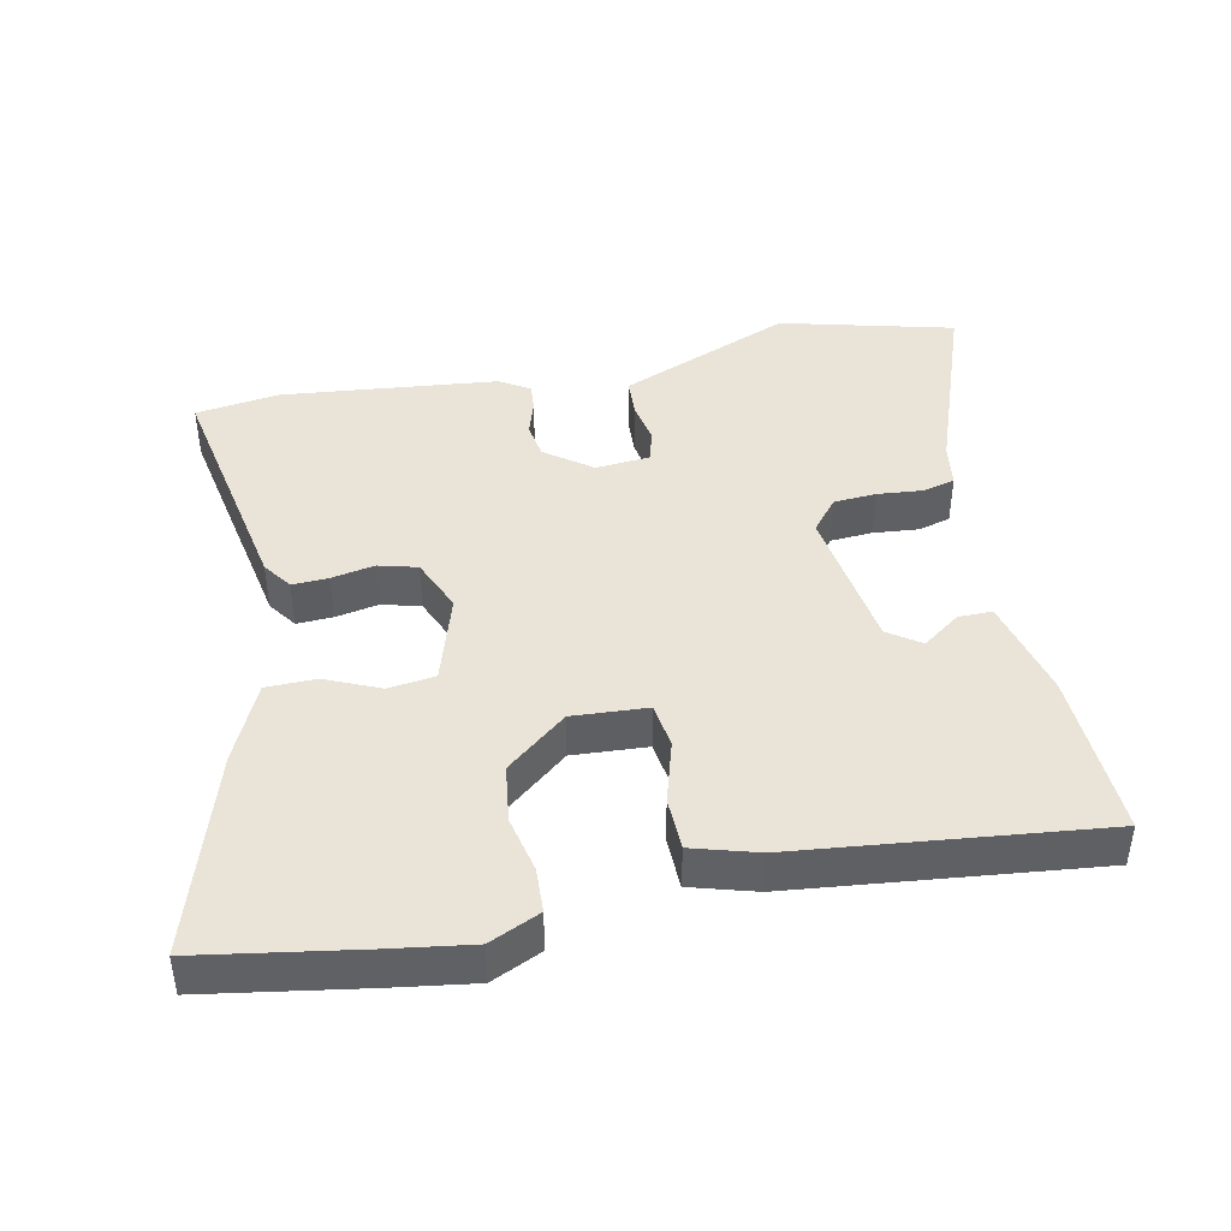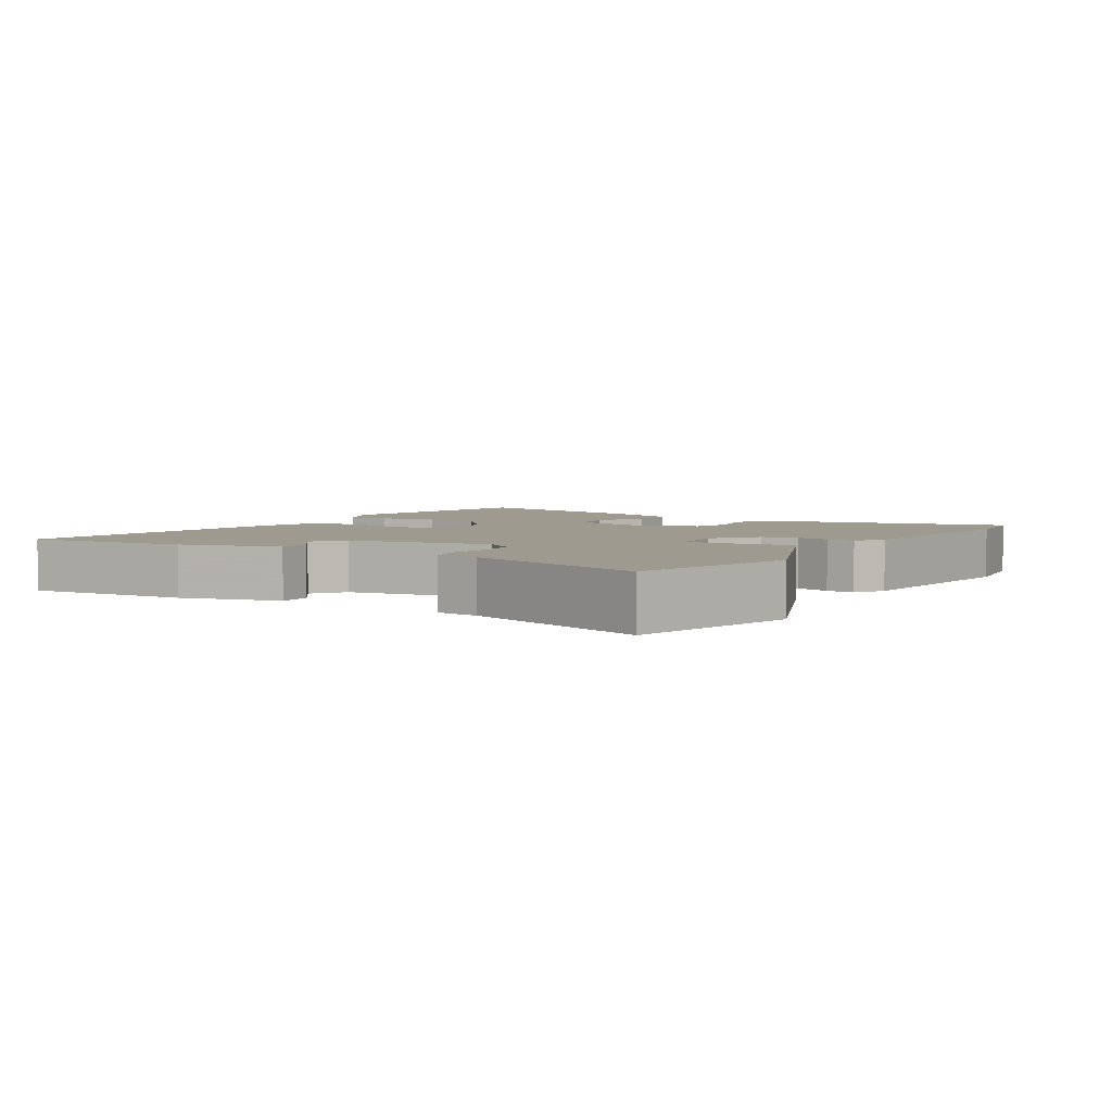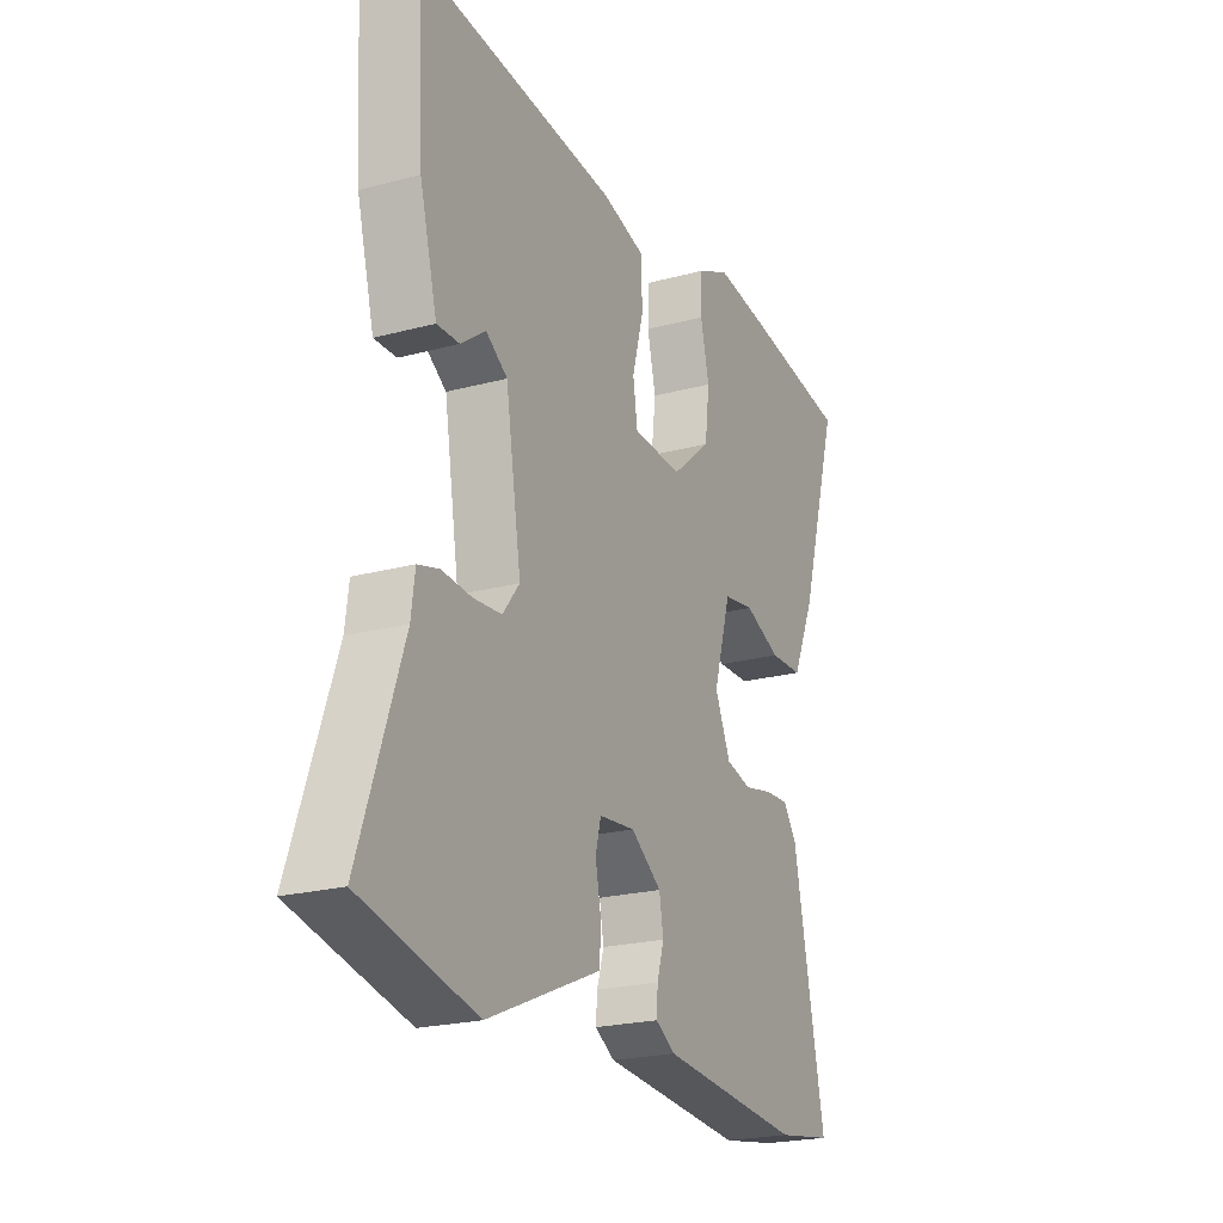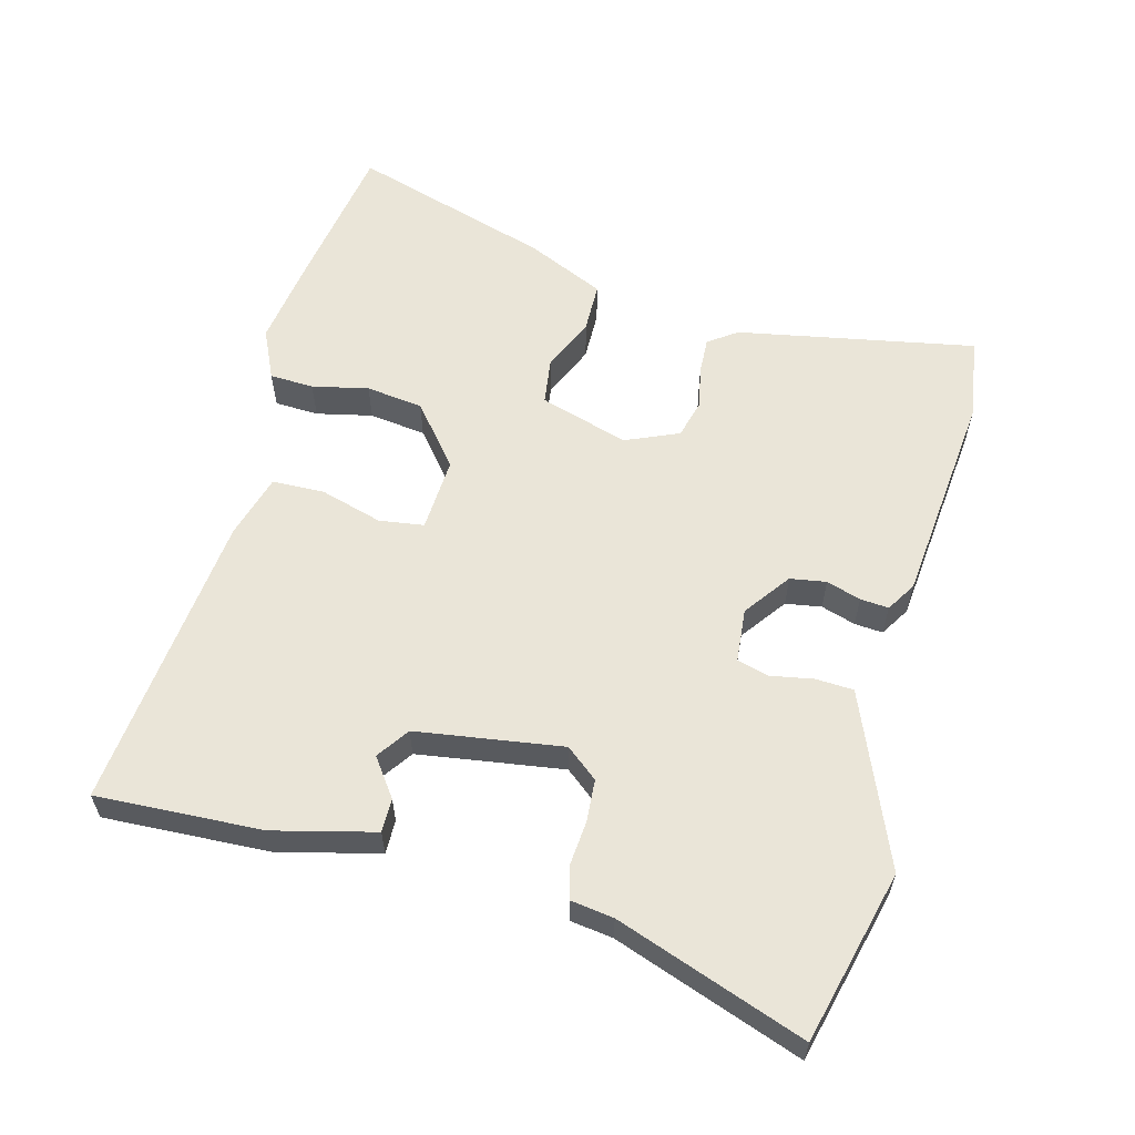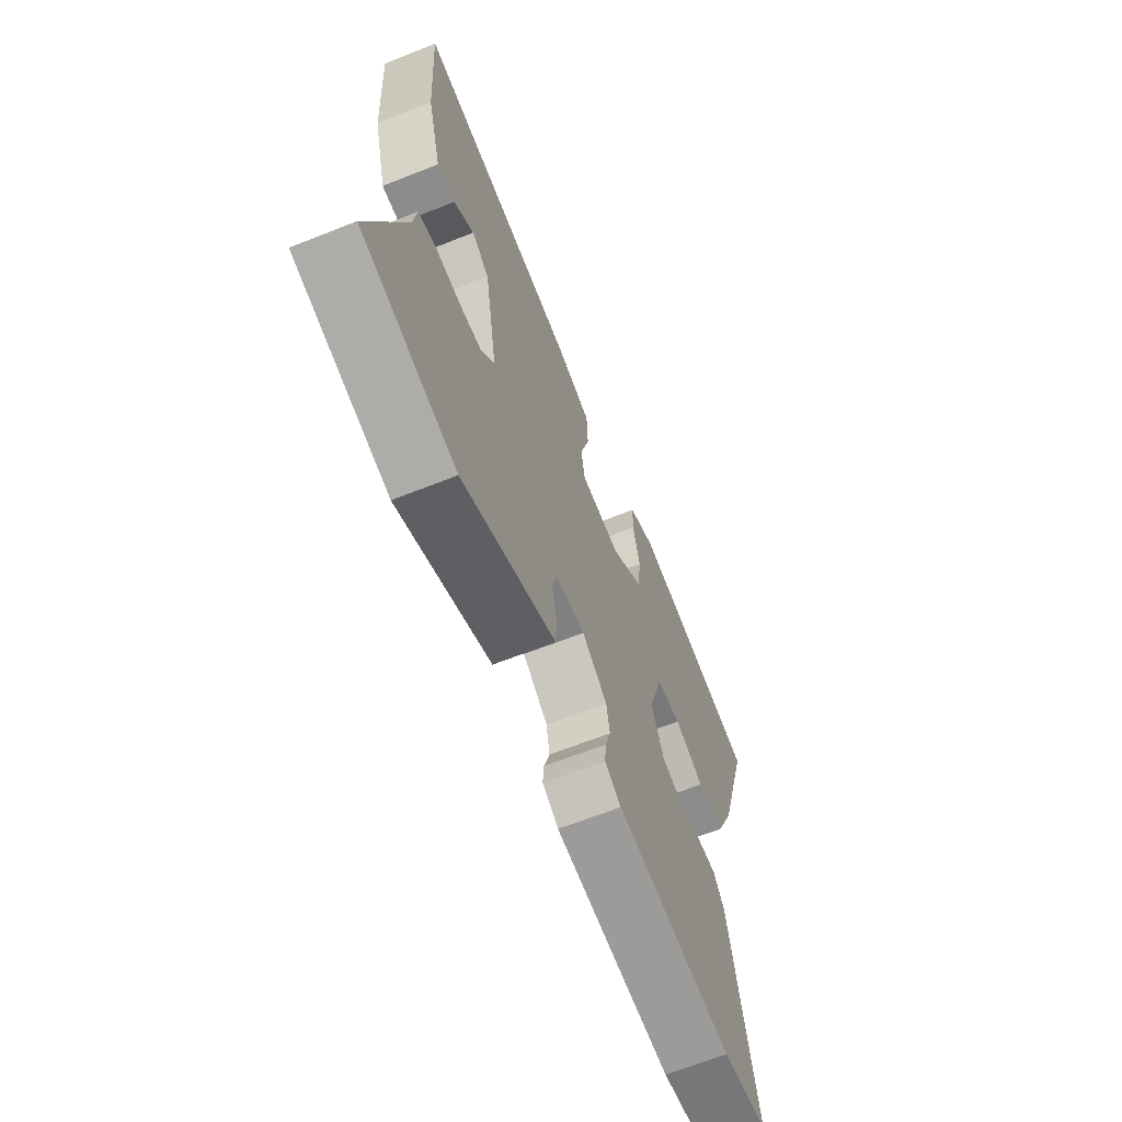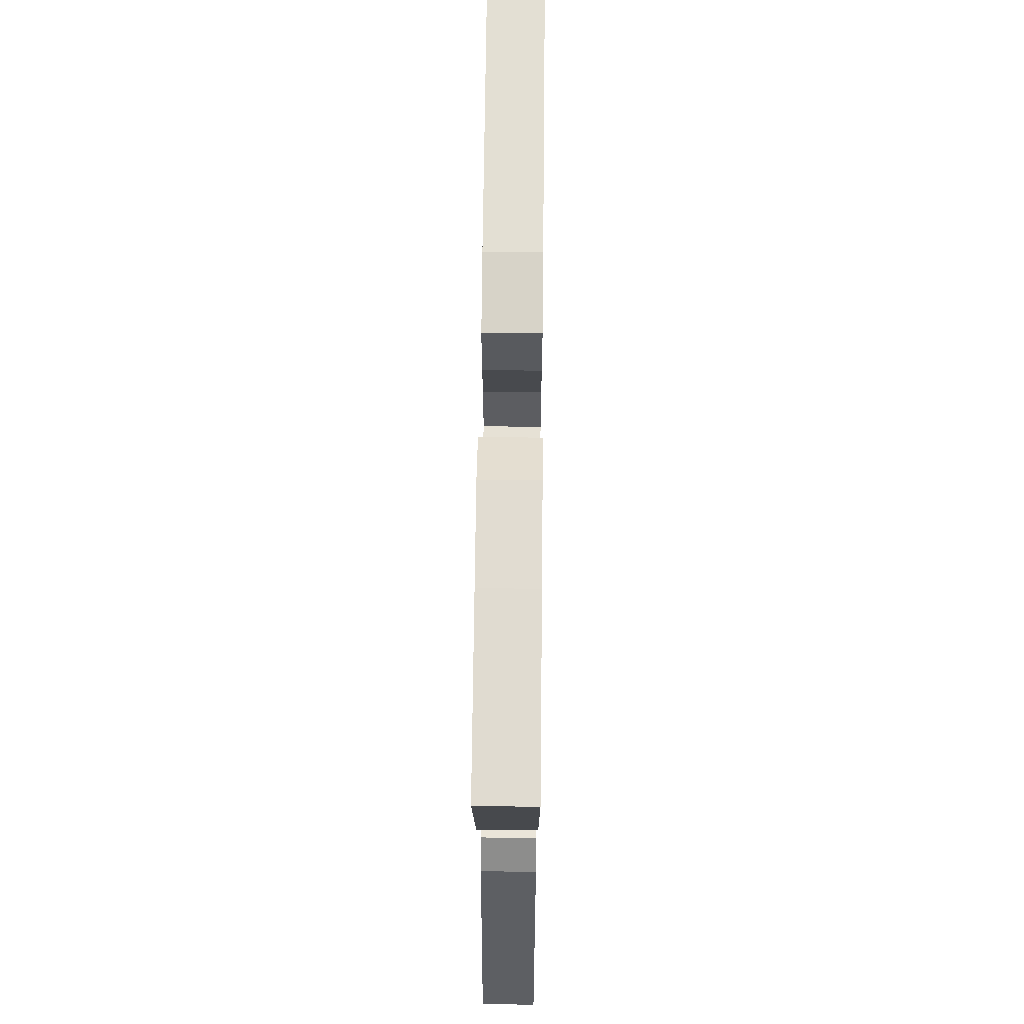
<metadata>
{"format":"obj","ext":"obj","renderer":"f3d","projection":"perspective","resolution":1024,"background":"white","views":[{"elev":43.2,"azim":-10.9,"up":"+Y"},{"elev":3.9,"azim":121.9,"up":"+Y"},{"elev":-22.0,"azim":115.2,"up":"+Z"},{"elev":59.2,"azim":105.5,"up":"+Y"},{"elev":-65.2,"azim":111.8,"up":"+Z"},{"elev":61.6,"azim":-89.4,"up":"+Z"}]}
</metadata>
<code>
v 0.491 0.07 0.499
v 0.477 0.07 0.259
v 0.439 0.07 0.114
v 0.39 0.07 0.115
v 0.336 0.07 0.155
v 0.289 0.07 0.123
v 0.255 0.07 -0.088
v 0.292 0.07 -0.135
v 0.353 0.07 -0.14
v 0.418 0.07 -0.135
v 0.465 0.07 -0.148
v 0.473 0.07 -0.21
v 0.567 0.07 -0.484
v 0.317 0.07 -0.544
v 0.125 0.07 -0.462
v 0.069 0.07 -0.438
v 0.067 0.07 -0.383
v 0.079 0.07 -0.321
v 0.067 0.07 -0.275
v -0.011 0.07 -0.267
v -0.078 0.07 -0.315
v -0.087 0.07 -0.367
v -0.072 0.07 -0.417
v -0.069 0.07 -0.458
v -0.112 0.07 -0.484
v -0.423 0.07 -0.512
v -0.544 0.07 -0.493
v -0.475 0.07 -0.149
v -0.445 0.07 -0.108
v -0.393 0.07 -0.111
v -0.331 0.07 -0.124
v -0.275 0.07 -0.11
v -0.241 0.07 -0.033
v -0.279 0.07 0.096
v -0.346 0.07 0.106
v -0.425 0.07 0.073
v -0.497 0.07 0.075
v -0.547 0.07 0.188
v -0.633 0.07 0.48
v -0.405 0.07 0.514
v -0.285 0.07 0.53
v -0.213 0.07 0.496
v -0.211 0.07 0.432
v -0.23 0.07 0.351
v -0.22 0.07 0.268
v -0.134 0.07 0.196
v -0.026 0.07 0.201
v -0.016 0.07 0.266
v -0.041 0.07 0.356
v -0.038 0.07 0.432
v 0.056 0.07 0.458
v 0.491 0 0.499
v 0.477 0 0.259
v 0.439 0 0.114
v 0.39 0 0.115
v 0.336 0 0.155
v 0.289 0 0.123
v 0.255 0 -0.088
v 0.292 0 -0.135
v 0.353 0 -0.14
v 0.418 0 -0.135
v 0.465 0 -0.148
v 0.473 0 -0.21
v 0.567 0 -0.484
v 0.317 0 -0.544
v 0.125 0 -0.462
v 0.069 0 -0.438
v 0.067 0 -0.383
v 0.079 0 -0.321
v 0.067 0 -0.275
v -0.011 0 -0.267
v -0.078 0 -0.315
v -0.087 0 -0.367
v -0.072 0 -0.417
v -0.069 0 -0.458
v -0.112 0 -0.484
v -0.423 0 -0.512
v -0.544 0 -0.493
v -0.475 0 -0.149
v -0.445 0 -0.108
v -0.393 0 -0.111
v -0.331 0 -0.124
v -0.275 0 -0.11
v -0.241 0 -0.033
v -0.279 0 0.096
v -0.346 0 0.106
v -0.425 0 0.073
v -0.497 0 0.075
v -0.547 0 0.188
v -0.633 0 0.48
v -0.405 0 0.514
v -0.285 0 0.53
v -0.213 0 0.496
v -0.211 0 0.432
v -0.23 0 0.351
v -0.22 0 0.268
v -0.134 0 0.196
v -0.026 0 0.201
v -0.016 0 0.266
v -0.041 0 0.356
v -0.038 0 0.432
v 0.056 0 0.458
f 51 1 2
f 50 51 2
f 49 50 2
f 48 49 2
f 47 48 2
f 42 43 44
f 41 42 44
f 40 41 44
f 39 40 44
f 38 39 44
f 37 38 44
f 36 37 44
f 35 36 44
f 34 35 44 45
f 33 34 45 46
f 29 30 31
f 28 29 31
f 27 28 31
f 26 27 31
f 25 26 31
f 24 25 31
f 23 24 31
f 22 23 31
f 21 22 31 32
f 33 46 47
f 32 33 47
f 21 32 47
f 20 21 47
f 16 17 18
f 15 16 18
f 14 15 18
f 13 14 18
f 12 13 18
f 12 18 19
f 11 12 19
f 10 11 19
f 9 10 19
f 2 3 4 5
f 2 5 6
f 47 2 6
f 20 47 6 7
f 8 9 19 20
f 7 8 20
f 53 52 102
f 53 102 101
f 53 101 100
f 53 100 99
f 53 99 98
f 95 94 93
f 95 93 92
f 95 92 91
f 95 91 90
f 95 90 89
f 95 89 88
f 95 88 87
f 95 87 86
f 96 95 86 85
f 97 96 85 84
f 82 81 80
f 82 80 79
f 82 79 78
f 82 78 77
f 82 77 76
f 82 76 75
f 82 75 74
f 82 74 73
f 83 82 73 72
f 98 97 84
f 98 84 83
f 98 83 72
f 98 72 71
f 69 68 67
f 69 67 66
f 69 66 65
f 69 65 64
f 69 64 63
f 70 69 63
f 70 63 62
f 70 62 61
f 70 61 60
f 56 55 54 53
f 57 56 53
f 57 53 98
f 58 57 98 71
f 71 70 60 59
f 71 59 58
f 1 52 53 2
f 2 53 54 3
f 3 54 55 4
f 4 55 56 5
f 5 56 57 6
f 6 57 58 7
f 7 58 59 8
f 8 59 60 9
f 9 60 61 10
f 10 61 62 11
f 11 62 63 12
f 12 63 64 13
f 13 64 65 14
f 14 65 66 15
f 15 66 67 16
f 16 67 68 17
f 17 68 69 18
f 18 69 70 19
f 19 70 71 20
f 20 71 72 21
f 21 72 73 22
f 22 73 74 23
f 23 74 75 24
f 24 75 76 25
f 25 76 77 26
f 26 77 78 27
f 27 78 79 28
f 28 79 80 29
f 29 80 81 30
f 30 81 82 31
f 31 82 83 32
f 32 83 84 33
f 33 84 85 34
f 34 85 86 35
f 35 86 87 36
f 36 87 88 37
f 37 88 89 38
f 38 89 90 39
f 39 90 91 40
f 40 91 92 41
f 41 92 93 42
f 42 93 94 43
f 43 94 95 44
f 44 95 96 45
f 45 96 97 46
f 46 97 98 47
f 47 98 99 48
f 48 99 100 49
f 49 100 101 50
f 50 101 102 51
f 51 102 52 1

</code>
